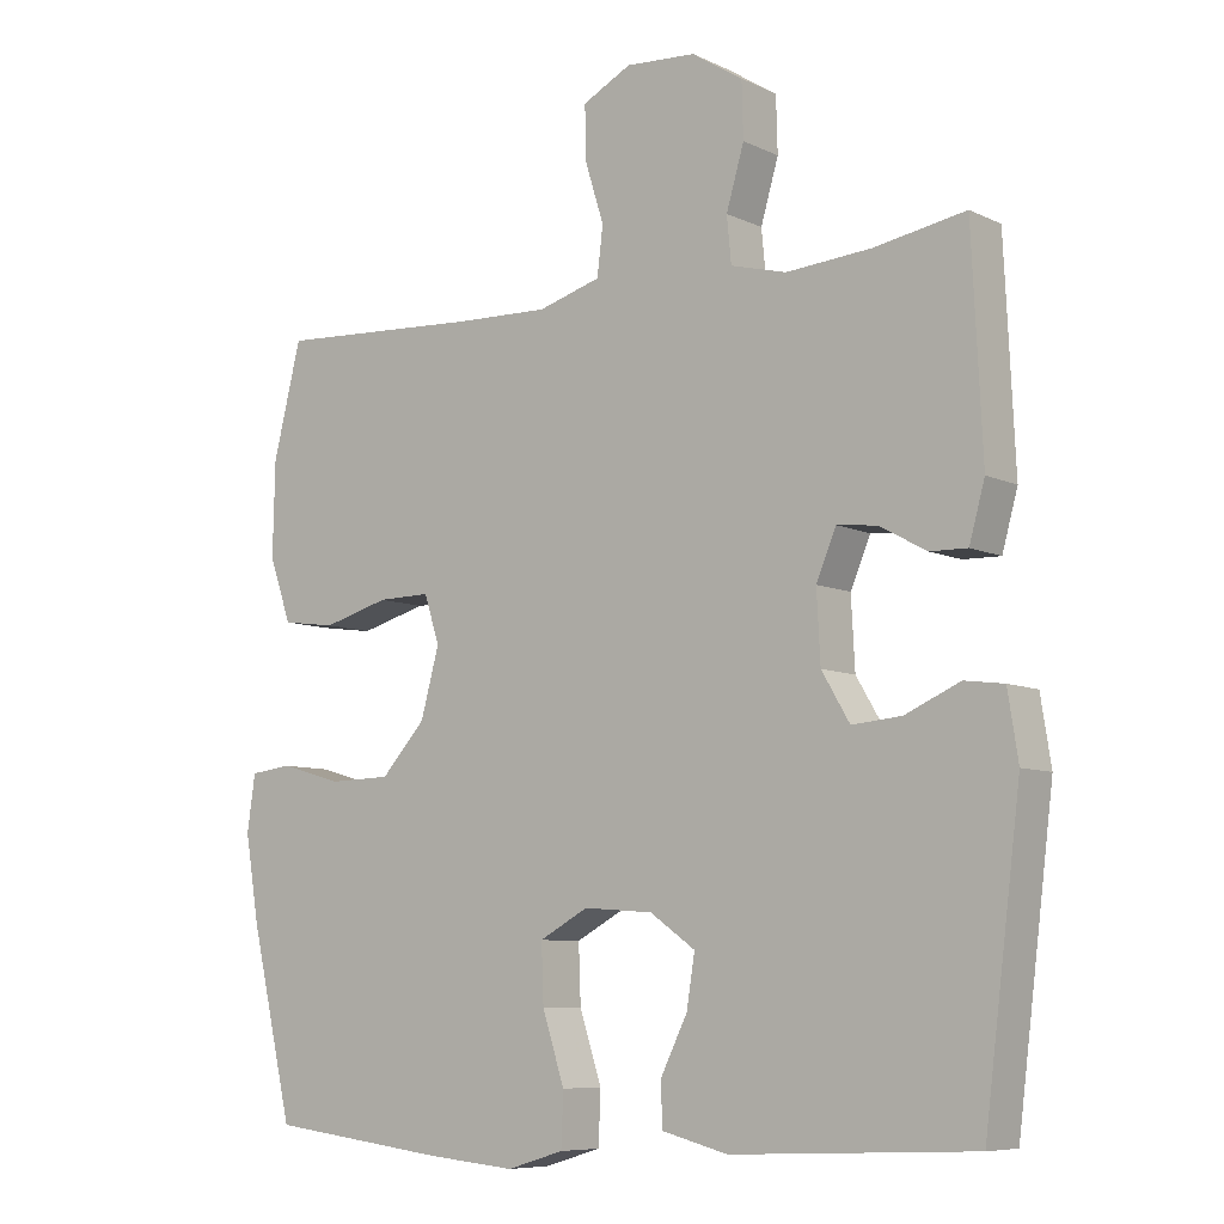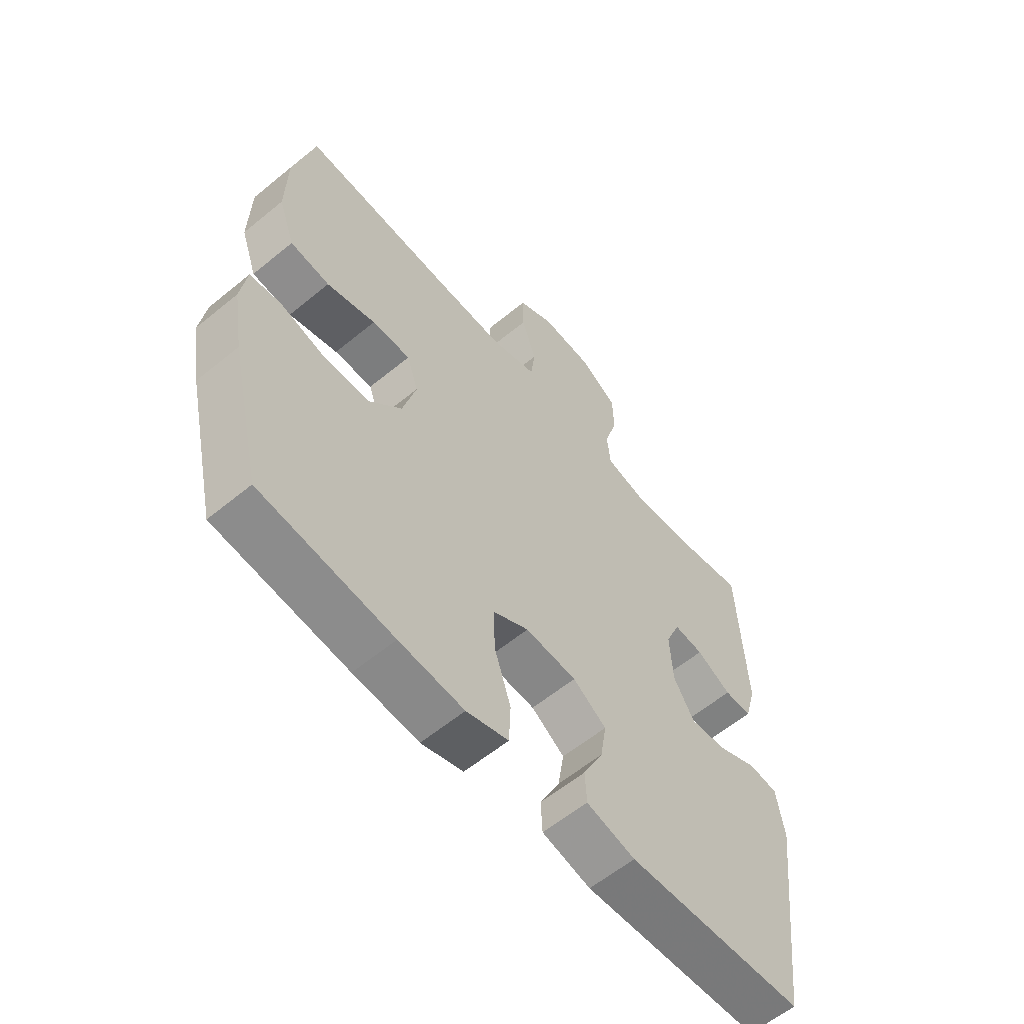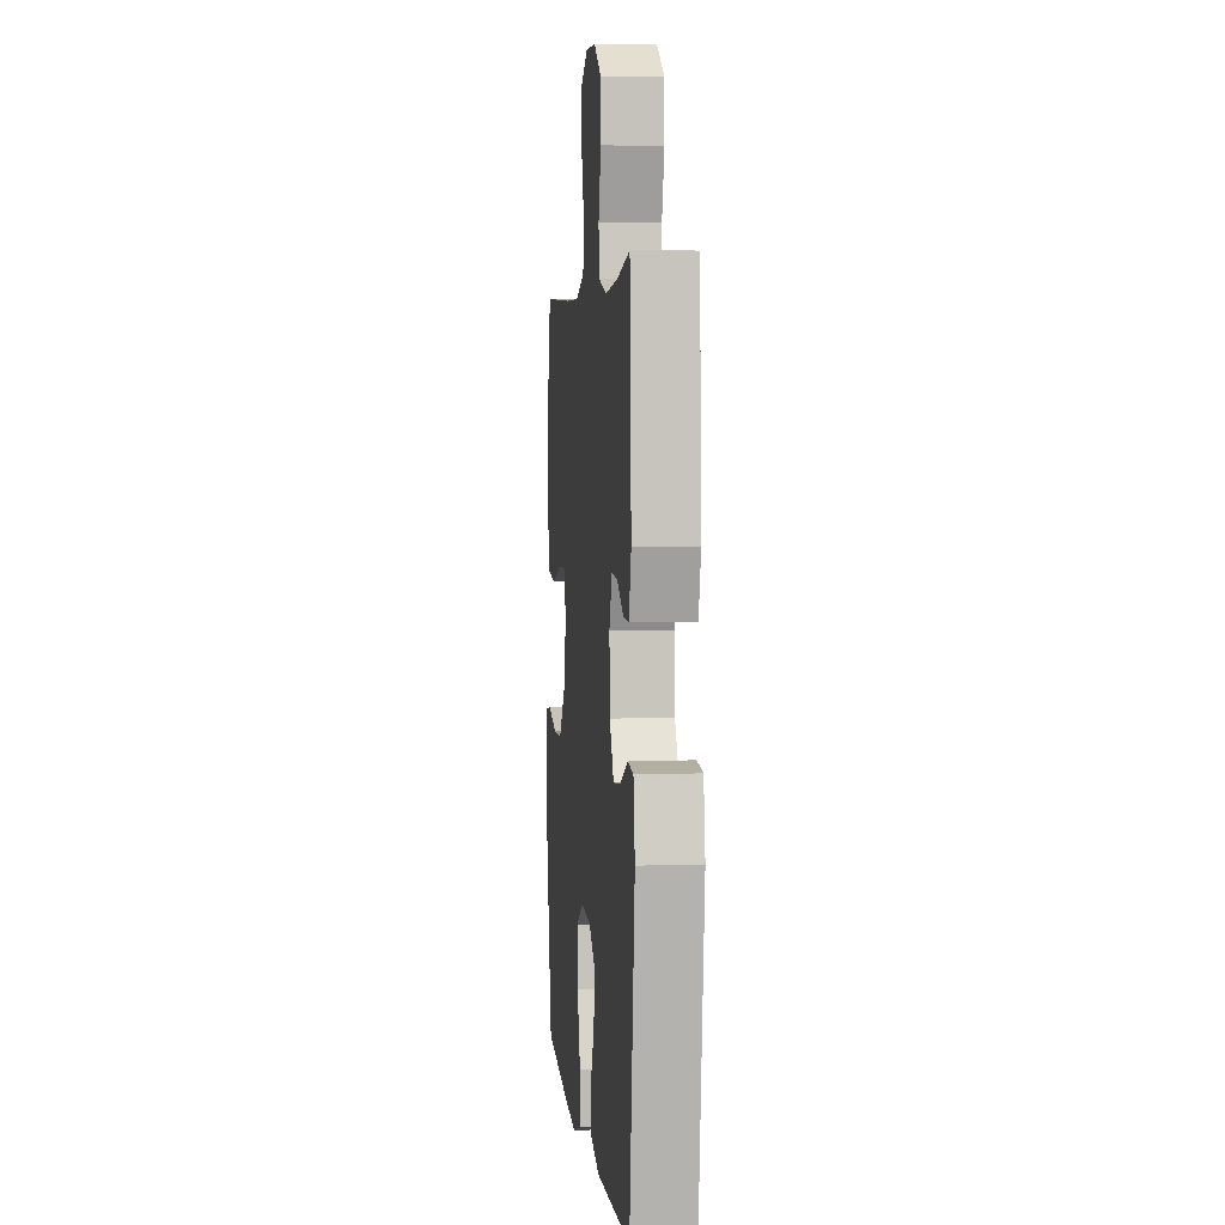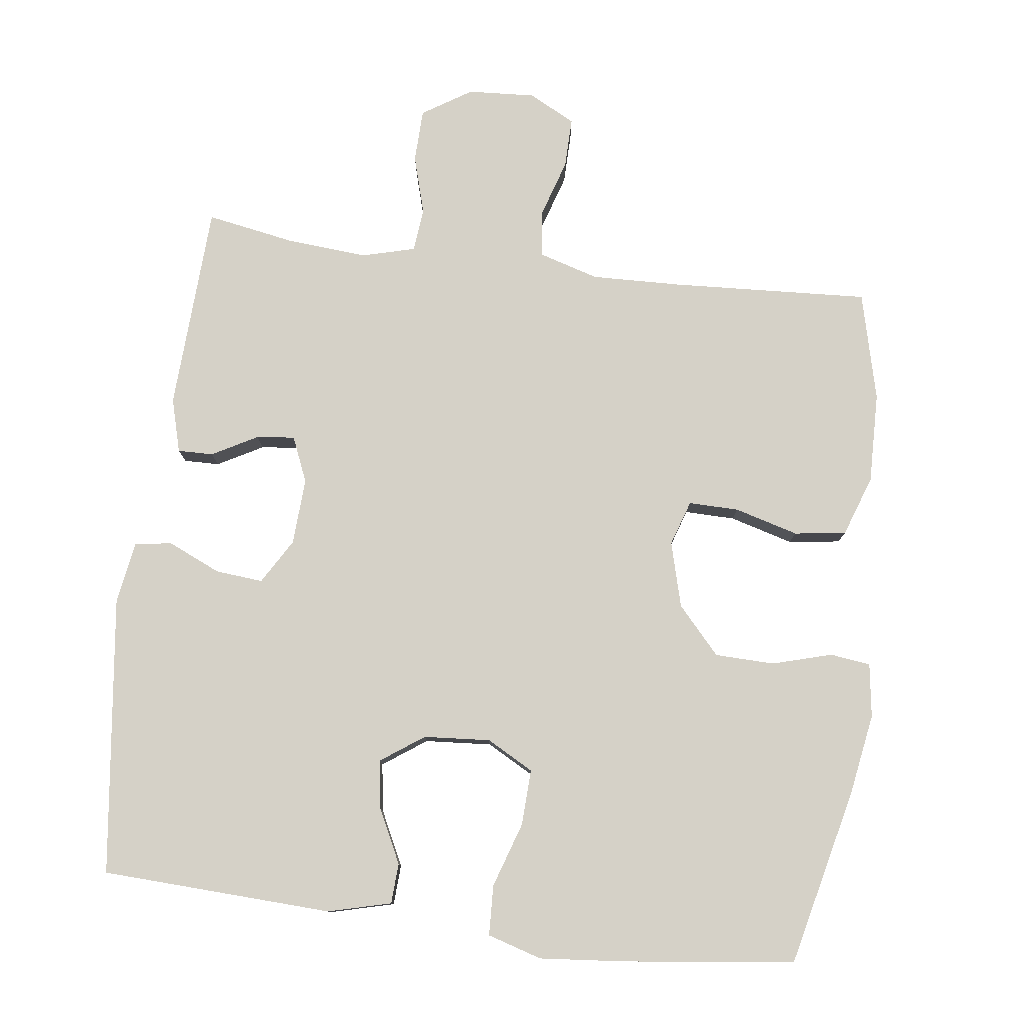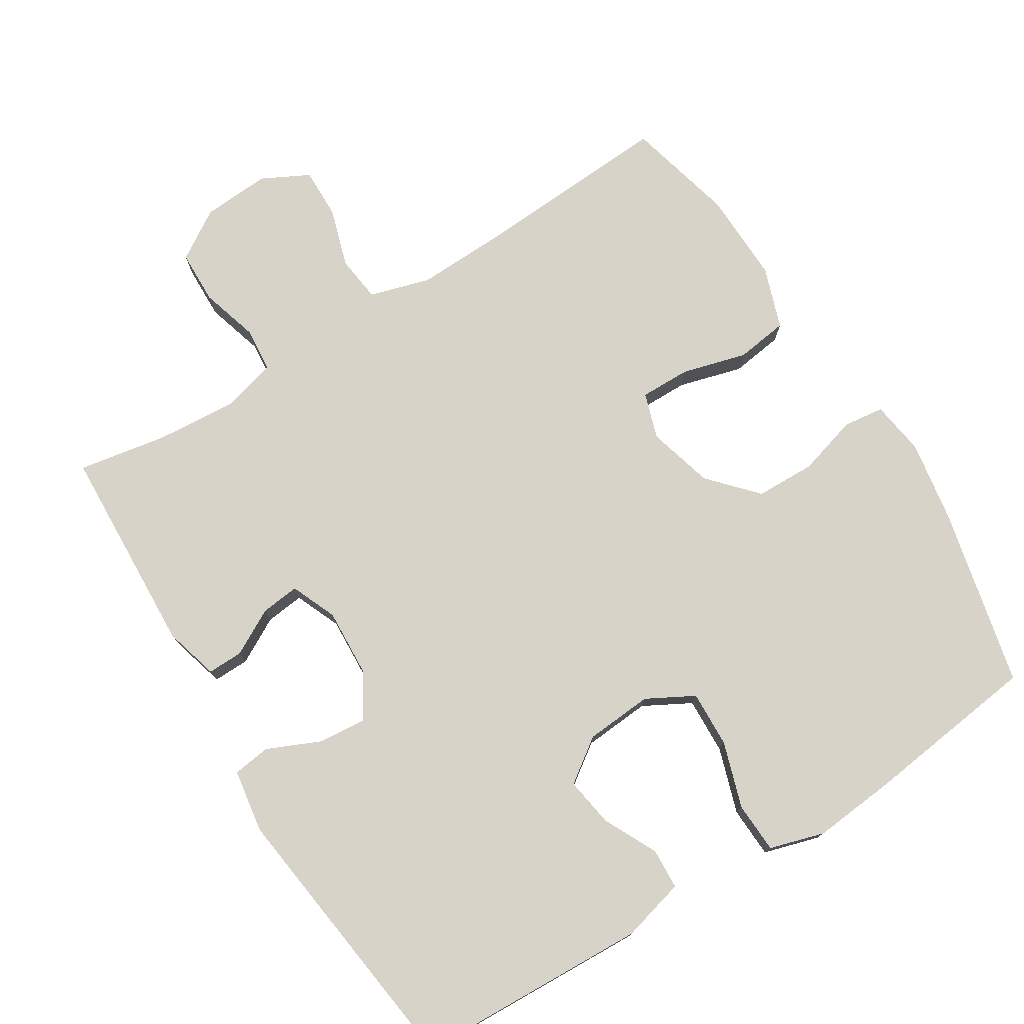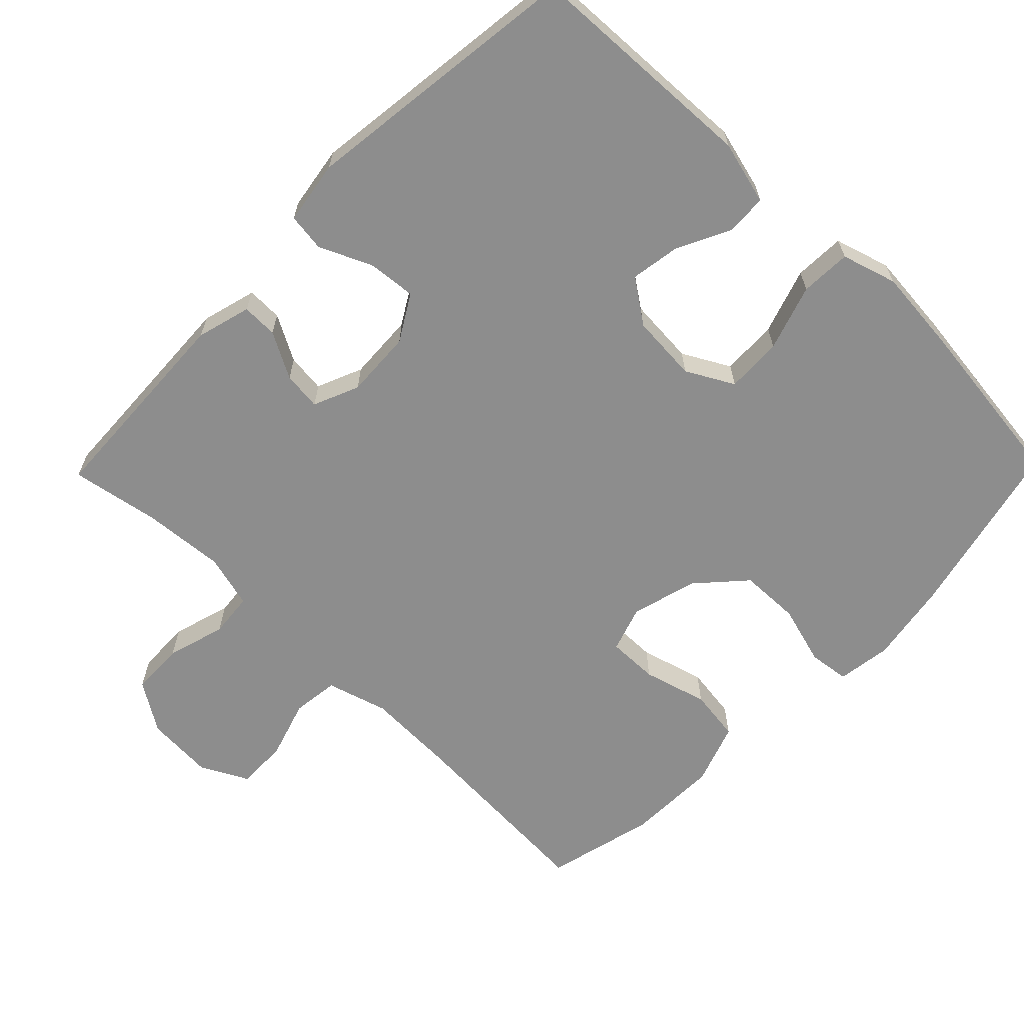
<metadata>
{"format":"obj","ext":"obj","renderer":"f3d","projection":"perspective","resolution":1024,"background":"white","views":[{"elev":-7.8,"azim":37.7,"up":"+Z"},{"elev":-59.5,"azim":-49.8,"up":"+Z"},{"elev":3.6,"azim":84.2,"up":"+Z"},{"elev":79.0,"azim":-172.7,"up":"+Y"},{"elev":76.3,"azim":148.0,"up":"+Y"},{"elev":-64.6,"azim":135.8,"up":"+Y"}]}
</metadata>
<code>
v 0.5 0.07 -0.5
v 0.174 0.07 -0.514
v 0.085 0.07 -0.491
v 0.082 0.07 -0.434
v 0.119 0.07 -0.359
v 0.13 0.07 -0.29
v 0.069 0.07 -0.247
v -0.025 0.07 -0.24
v -0.091 0.07 -0.276
v -0.088 0.07 -0.355
v -0.058 0.07 -0.447
v -0.061 0.07 -0.518
v -0.138 0.07 -0.541
v -0.257 0.07 -0.53
v -0.5 0.07 -0.5
v -0.558 0.07 -0.249
v -0.577 0.07 -0.134
v -0.566 0.07 -0.058
v -0.509 0.07 -0.051
v -0.425 0.07 -0.075
v -0.341 0.07 -0.073
v -0.281 0.07 -0.007
v -0.256 0.07 0.085
v -0.277 0.07 0.149
v -0.348 0.07 0.148
v -0.438 0.07 0.123
v -0.511 0.07 0.133
v -0.541 0.07 0.219
v -0.538 0.07 0.347
v -0.5 0.07 0.5
v -0.221 0.07 0.484
v -0.094 0.07 0.48
v -0.009 0.07 0.505
v -0.001 0.07 0.57
v -0.027 0.07 0.653
v -0.028 0.07 0.724
v 0.038 0.07 0.758
v 0.133 0.07 0.752
v 0.202 0.07 0.708
v 0.204 0.07 0.633
v 0.18 0.07 0.551
v 0.186 0.07 0.489
v 0.261 0.07 0.469
v 0.376 0.07 0.478
v 0.5 0.07 0.5
v 0.514 0.07 0.207
v 0.493 0.07 0.131
v 0.443 0.07 0.132
v 0.379 0.07 0.167
v 0.325 0.07 0.173
v 0.298 0.07 0.109
v 0.303 0.07 0.015
v 0.341 0.07 -0.049
v 0.408 0.07 -0.043
v 0.482 0.07 -0.01
v 0.535 0.07 -0.017
v 0.549 0.07 -0.106
v 0.5 0 -0.5
v 0.174 0 -0.514
v 0.085 0 -0.491
v 0.082 0 -0.434
v 0.119 0 -0.359
v 0.13 0 -0.29
v 0.069 0 -0.247
v -0.025 0 -0.24
v -0.091 0 -0.276
v -0.088 0 -0.355
v -0.058 0 -0.447
v -0.061 0 -0.518
v -0.138 0 -0.541
v -0.257 0 -0.53
v -0.5 0 -0.5
v -0.558 0 -0.249
v -0.577 0 -0.134
v -0.566 0 -0.058
v -0.509 0 -0.051
v -0.425 0 -0.075
v -0.341 0 -0.073
v -0.281 0 -0.007
v -0.256 0 0.085
v -0.277 0 0.149
v -0.348 0 0.148
v -0.438 0 0.123
v -0.511 0 0.133
v -0.541 0 0.219
v -0.538 0 0.347
v -0.5 0 0.5
v -0.221 0 0.484
v -0.094 0 0.48
v -0.009 0 0.505
v -0.001 0 0.57
v -0.027 0 0.653
v -0.028 0 0.724
v 0.038 0 0.758
v 0.133 0 0.752
v 0.202 0 0.708
v 0.204 0 0.633
v 0.18 0 0.551
v 0.186 0 0.489
v 0.261 0 0.469
v 0.376 0 0.478
v 0.5 0 0.5
v 0.514 0 0.207
v 0.493 0 0.131
v 0.443 0 0.132
v 0.379 0 0.167
v 0.325 0 0.173
v 0.298 0 0.109
v 0.303 0 0.015
v 0.341 0 -0.049
v 0.408 0 -0.043
v 0.482 0 -0.01
v 0.535 0 -0.017
v 0.549 0 -0.106
f 54 55 56 57
f 53 54 57 1
f 52 53 1 2
f 51 52 2 3
f 46 47 48 49
f 44 45 46 49
f 43 44 49 50
f 42 43 50 51
f 38 39 40 41
f 38 41 42
f 37 38 42
f 34 35 36 37
f 33 34 37 42
f 32 33 42 51
f 28 29 30 31
f 25 26 27 28
f 24 25 28 31
f 23 24 31 32
f 17 18 19 20
f 17 20 21
f 16 17 21
f 15 16 21
f 14 15 21 22
f 10 11 12 13
f 9 10 13 14
f 3 4 5
f 51 3 5
f 51 5 6
f 32 51 6 7
f 23 32 7 8
f 9 14 22 23
f 8 9 23
f 114 113 112 111
f 58 114 111 110
f 59 58 110 109
f 60 59 109 108
f 106 105 104 103
f 106 103 102 101
f 107 106 101 100
f 108 107 100 99
f 98 97 96 95
f 99 98 95
f 99 95 94
f 94 93 92 91
f 99 94 91 90
f 108 99 90 89
f 88 87 86 85
f 85 84 83 82
f 88 85 82 81
f 89 88 81 80
f 77 76 75 74
f 78 77 74
f 78 74 73
f 78 73 72
f 79 78 72 71
f 70 69 68 67
f 71 70 67 66
f 62 61 60
f 62 60 108
f 63 62 108
f 64 63 108 89
f 65 64 89 80
f 80 79 71 66
f 80 66 65
f 1 58 59 2
f 2 59 60 3
f 3 60 61 4
f 4 61 62 5
f 5 62 63 6
f 6 63 64 7
f 7 64 65 8
f 8 65 66 9
f 9 66 67 10
f 10 67 68 11
f 11 68 69 12
f 12 69 70 13
f 13 70 71 14
f 14 71 72 15
f 15 72 73 16
f 16 73 74 17
f 17 74 75 18
f 18 75 76 19
f 19 76 77 20
f 20 77 78 21
f 21 78 79 22
f 22 79 80 23
f 23 80 81 24
f 24 81 82 25
f 25 82 83 26
f 26 83 84 27
f 27 84 85 28
f 28 85 86 29
f 29 86 87 30
f 30 87 88 31
f 31 88 89 32
f 32 89 90 33
f 33 90 91 34
f 34 91 92 35
f 35 92 93 36
f 36 93 94 37
f 37 94 95 38
f 38 95 96 39
f 39 96 97 40
f 40 97 98 41
f 41 98 99 42
f 42 99 100 43
f 43 100 101 44
f 44 101 102 45
f 45 102 103 46
f 46 103 104 47
f 47 104 105 48
f 48 105 106 49
f 49 106 107 50
f 50 107 108 51
f 51 108 109 52
f 52 109 110 53
f 53 110 111 54
f 54 111 112 55
f 55 112 113 56
f 56 113 114 57
f 57 114 58 1

</code>
